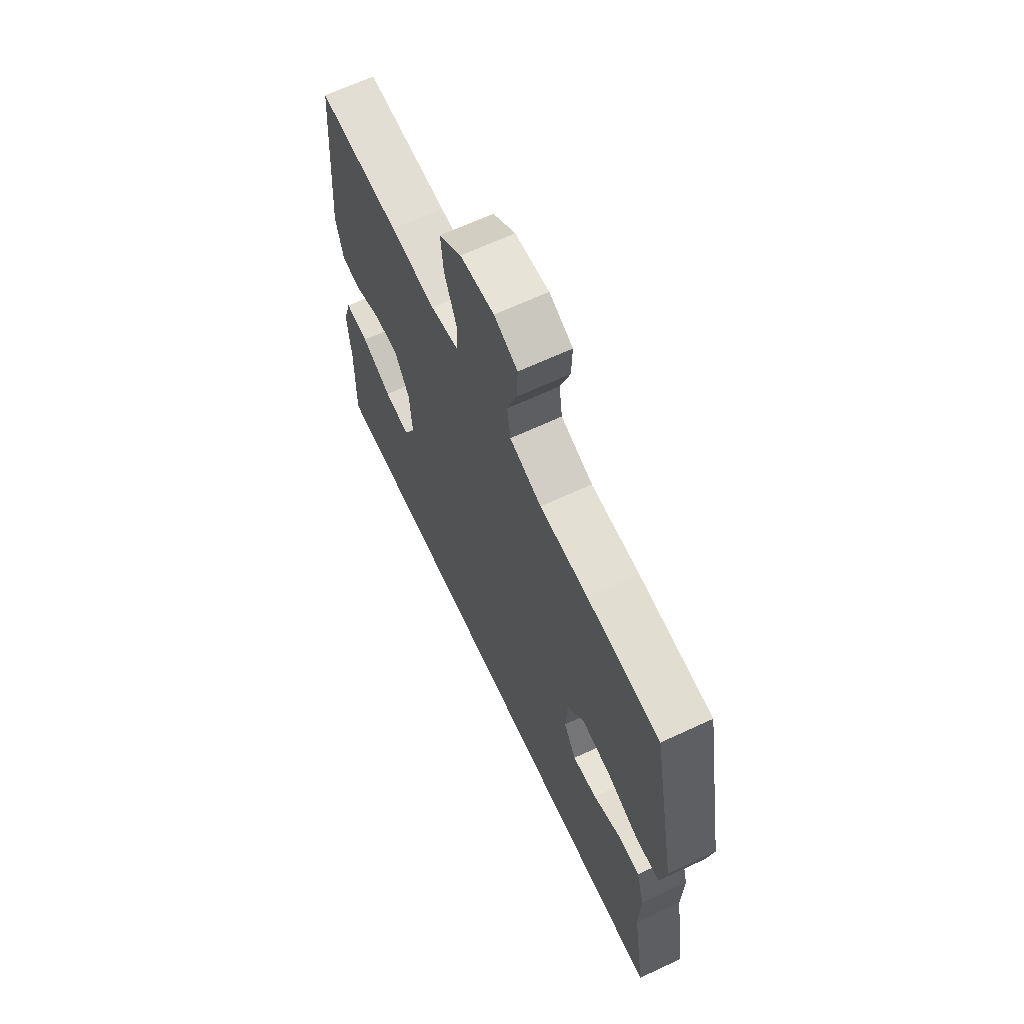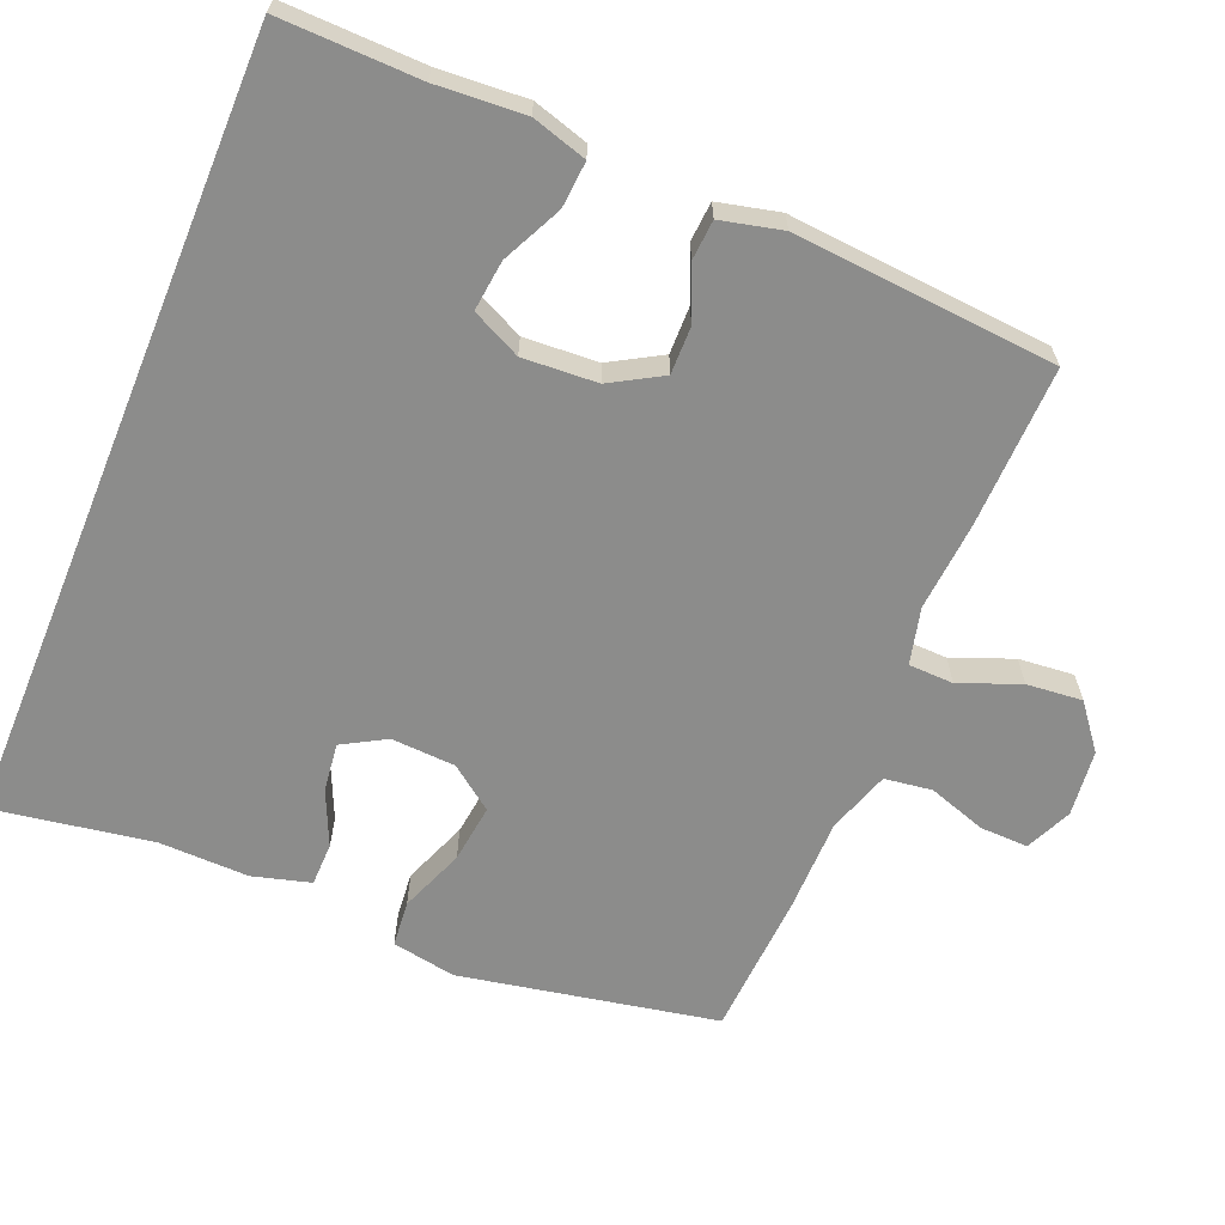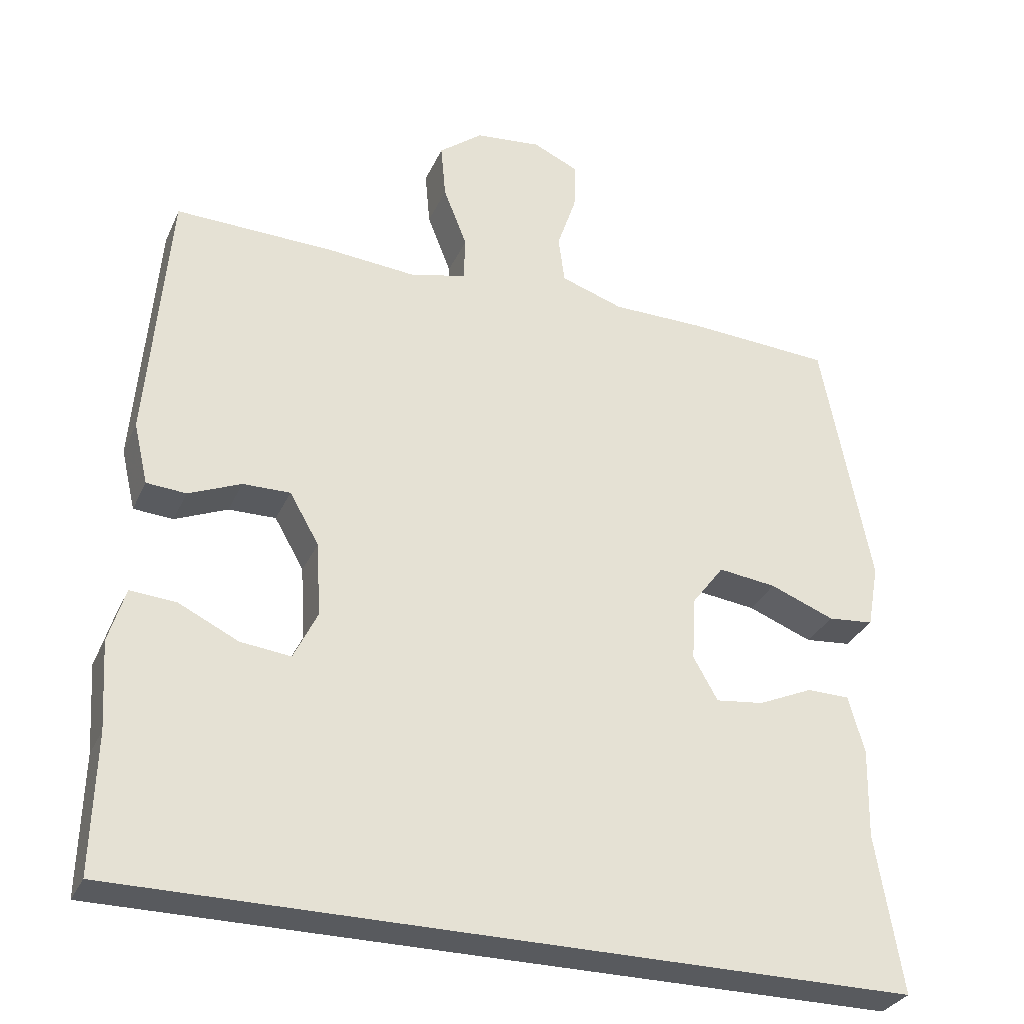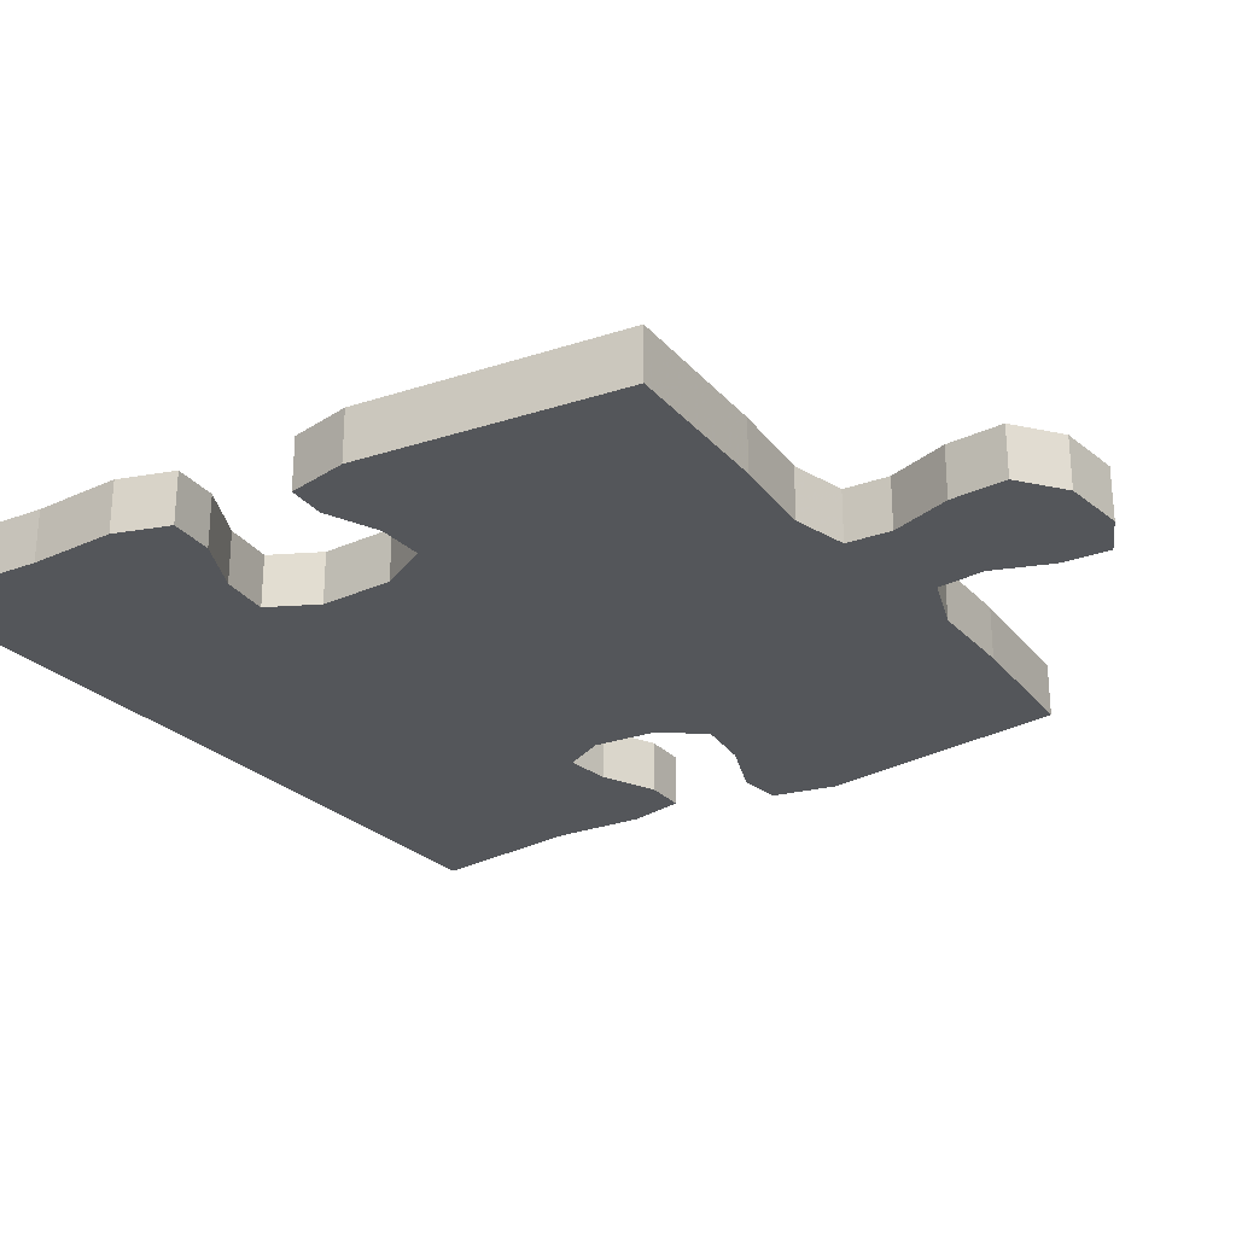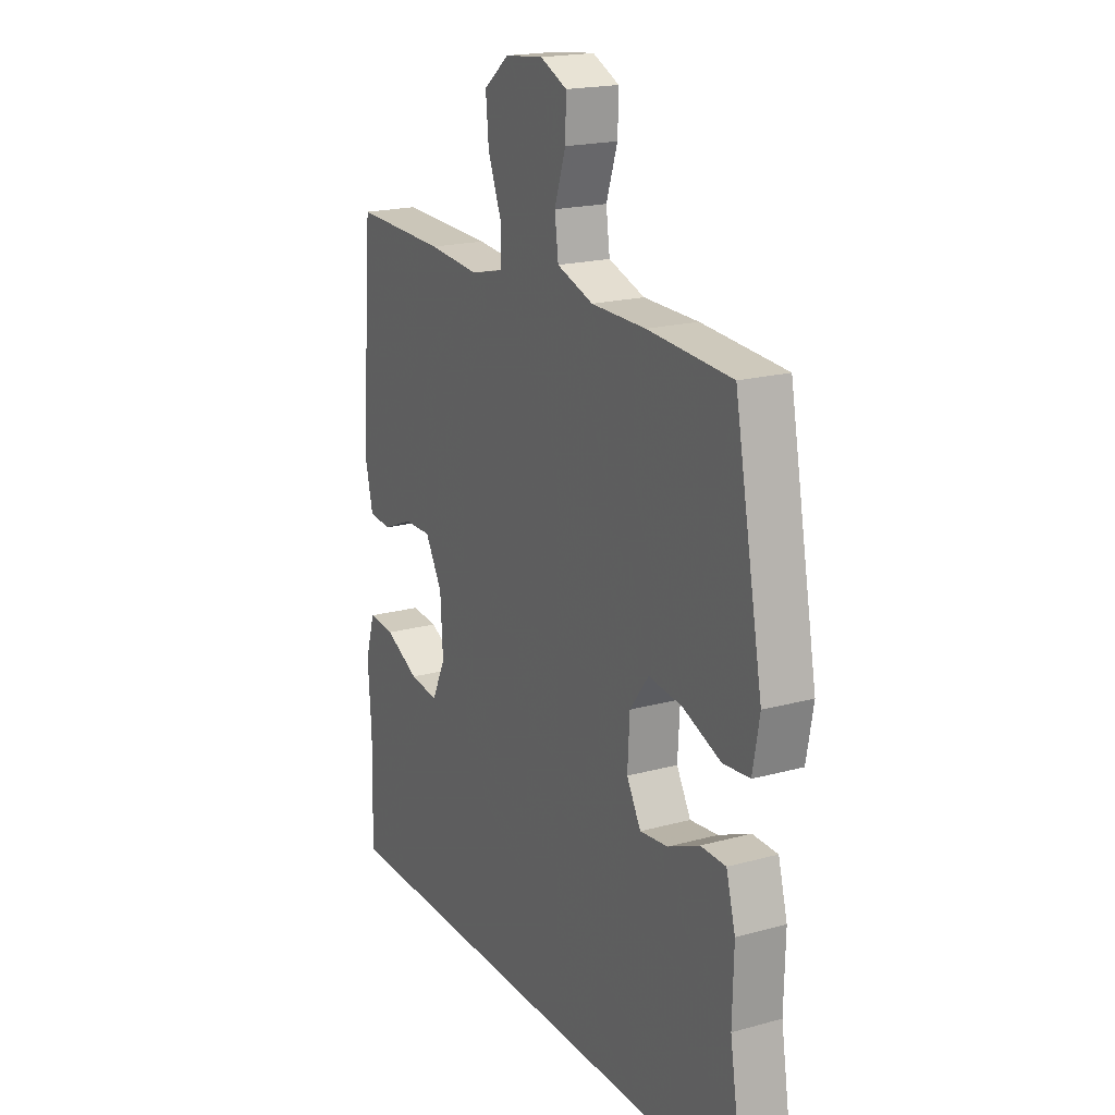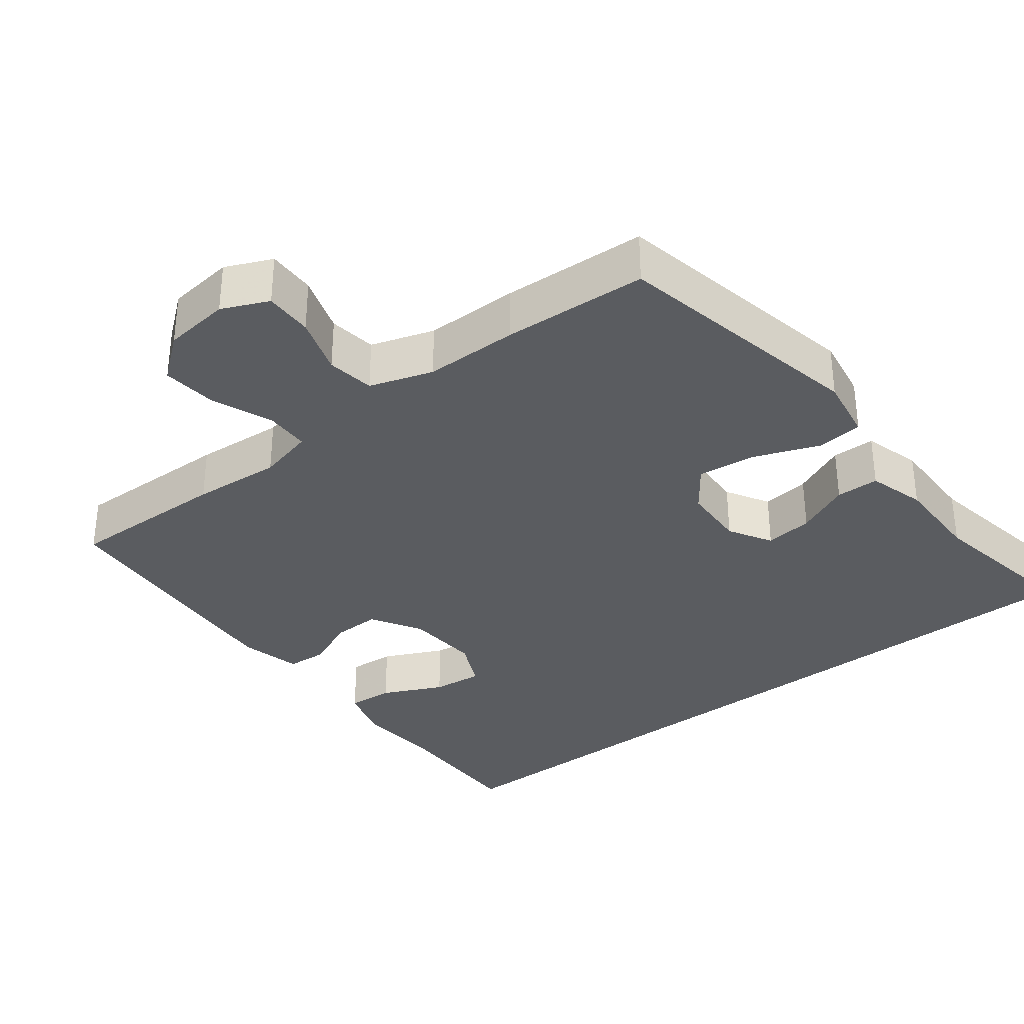
<metadata>
{"format":"obj","ext":"obj","renderer":"f3d","projection":"perspective","resolution":1024,"background":"white","views":[{"elev":66.1,"azim":64.9,"up":"+Z"},{"elev":-64.1,"azim":-112.4,"up":"+Y"},{"elev":-31.1,"azim":-21.3,"up":"+Z"},{"elev":-25.6,"azim":-57.5,"up":"+Y"},{"elev":19.3,"azim":62.8,"up":"+Z"},{"elev":-33.7,"azim":38.1,"up":"+Y"}]}
</metadata>
<code>
v 0.5 0.07 0.5
v 0.568 0.07 0.144
v 0.552 0.07 0.055
v 0.488 0.07 0.049
v 0.398 0.07 0.084
v 0.317 0.07 0.094
v 0.272 0.07 0.034
v 0.267 0.07 -0.055
v 0.301 0.07 -0.115
v 0.368 0.07 -0.107
v 0.444 0.07 -0.073
v 0.504 0.07 -0.074
v 0.526 0.07 -0.154
v 0.523 0.07 -0.279
v 0.559 0.07 -0.5
v -0.539 0.07 -0.5
v -0.534 0.07 -0.307
v -0.542 0.07 -0.185
v -0.519 0.07 -0.109
v -0.455 0.07 -0.114
v -0.372 0.07 -0.154
v -0.302 0.07 -0.162
v -0.269 0.07 -0.094
v -0.275 0.07 0.009
v -0.316 0.07 0.08
v -0.382 0.07 0.079
v -0.455 0.07 0.048
v -0.51 0.07 0.052
v -0.53 0.07 0.137
v -0.5 0.07 0.5
v -0.277 0.07 0.494
v -0.154 0.07 0.484
v -0.076 0.07 0.503
v -0.074 0.07 0.565
v -0.107 0.07 0.649
v -0.114 0.07 0.726
v -0.053 0.07 0.774
v 0.039 0.07 0.784
v 0.103 0.07 0.755
v 0.101 0.07 0.688
v 0.074 0.07 0.608
v 0.083 0.07 0.542
v 0.17 0.07 0.513
v 0.3 0.07 0.512
v 0.5 0 0.5
v 0.568 0 0.144
v 0.552 0 0.055
v 0.488 0 0.049
v 0.398 0 0.084
v 0.317 0 0.094
v 0.272 0 0.034
v 0.267 0 -0.055
v 0.301 0 -0.115
v 0.368 0 -0.107
v 0.444 0 -0.073
v 0.504 0 -0.074
v 0.526 0 -0.154
v 0.523 0 -0.279
v 0.559 0 -0.5
v -0.539 0 -0.5
v -0.534 0 -0.307
v -0.542 0 -0.185
v -0.519 0 -0.109
v -0.455 0 -0.114
v -0.372 0 -0.154
v -0.302 0 -0.162
v -0.269 0 -0.094
v -0.275 0 0.009
v -0.316 0 0.08
v -0.382 0 0.079
v -0.455 0 0.048
v -0.51 0 0.052
v -0.53 0 0.137
v -0.5 0 0.5
v -0.277 0 0.494
v -0.154 0 0.484
v -0.076 0 0.503
v -0.074 0 0.565
v -0.107 0 0.649
v -0.114 0 0.726
v -0.053 0 0.774
v 0.039 0 0.784
v 0.103 0 0.755
v 0.101 0 0.688
v 0.074 0 0.608
v 0.083 0 0.542
v 0.17 0 0.513
v 0.3 0 0.512
f 3 4 5
f 2 3 5
f 1 2 5
f 44 1 5
f 43 44 5
f 42 43 5 6
f 39 40 41
f 38 39 41
f 37 38 41
f 36 37 41
f 35 36 41
f 34 35 41
f 33 34 41 42
f 30 31 32
f 29 30 32
f 28 29 32
f 27 28 32
f 26 27 32
f 25 26 32 33
f 42 6 7
f 33 42 7
f 25 33 7
f 24 25 7
f 19 20 21
f 18 19 21
f 17 18 21
f 17 21 22
f 16 17 22
f 15 16 22
f 14 15 22
f 12 13 14
f 11 12 14
f 10 11 14
f 9 10 14
f 9 14 22 23
f 23 24 7 8
f 8 9 23
f 49 48 47
f 49 47 46
f 49 46 45
f 49 45 88
f 49 88 87
f 50 49 87 86
f 85 84 83
f 85 83 82
f 85 82 81
f 85 81 80
f 85 80 79
f 85 79 78
f 86 85 78 77
f 76 75 74
f 76 74 73
f 76 73 72
f 76 72 71
f 76 71 70
f 77 76 70 69
f 51 50 86
f 51 86 77
f 51 77 69
f 51 69 68
f 65 64 63
f 65 63 62
f 65 62 61
f 66 65 61
f 66 61 60
f 66 60 59
f 66 59 58
f 58 57 56
f 58 56 55
f 58 55 54
f 58 54 53
f 67 66 58 53
f 52 51 68 67
f 67 53 52
f 1 45 46 2
f 2 46 47 3
f 3 47 48 4
f 4 48 49 5
f 5 49 50 6
f 6 50 51 7
f 7 51 52 8
f 8 52 53 9
f 9 53 54 10
f 10 54 55 11
f 11 55 56 12
f 12 56 57 13
f 13 57 58 14
f 14 58 59 15
f 15 59 60 16
f 16 60 61 17
f 17 61 62 18
f 18 62 63 19
f 19 63 64 20
f 20 64 65 21
f 21 65 66 22
f 22 66 67 23
f 23 67 68 24
f 24 68 69 25
f 25 69 70 26
f 26 70 71 27
f 27 71 72 28
f 28 72 73 29
f 29 73 74 30
f 30 74 75 31
f 31 75 76 32
f 32 76 77 33
f 33 77 78 34
f 34 78 79 35
f 35 79 80 36
f 36 80 81 37
f 37 81 82 38
f 38 82 83 39
f 39 83 84 40
f 40 84 85 41
f 41 85 86 42
f 42 86 87 43
f 43 87 88 44
f 44 88 45 1

</code>
